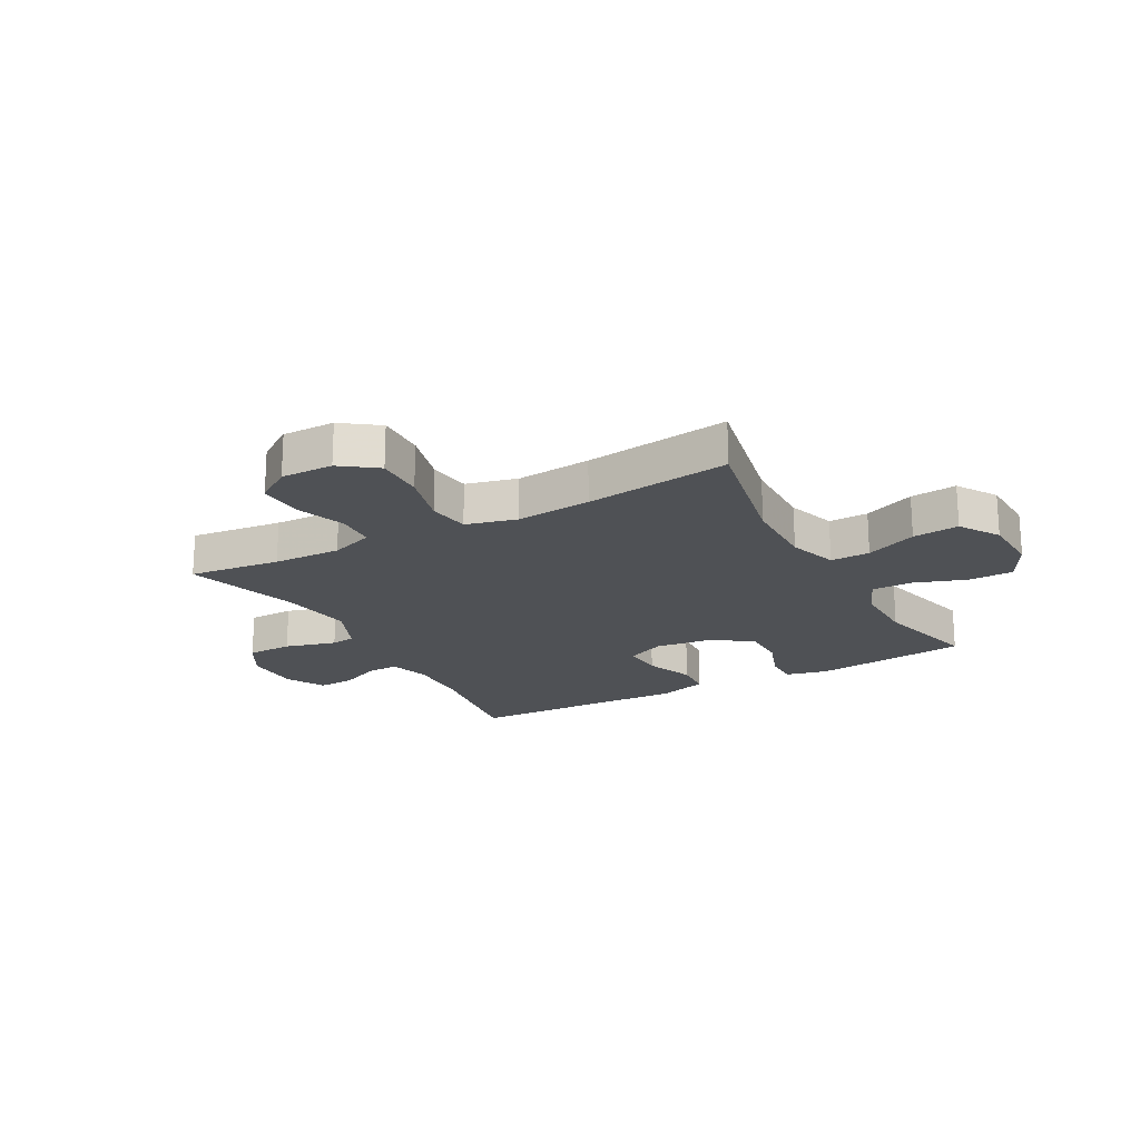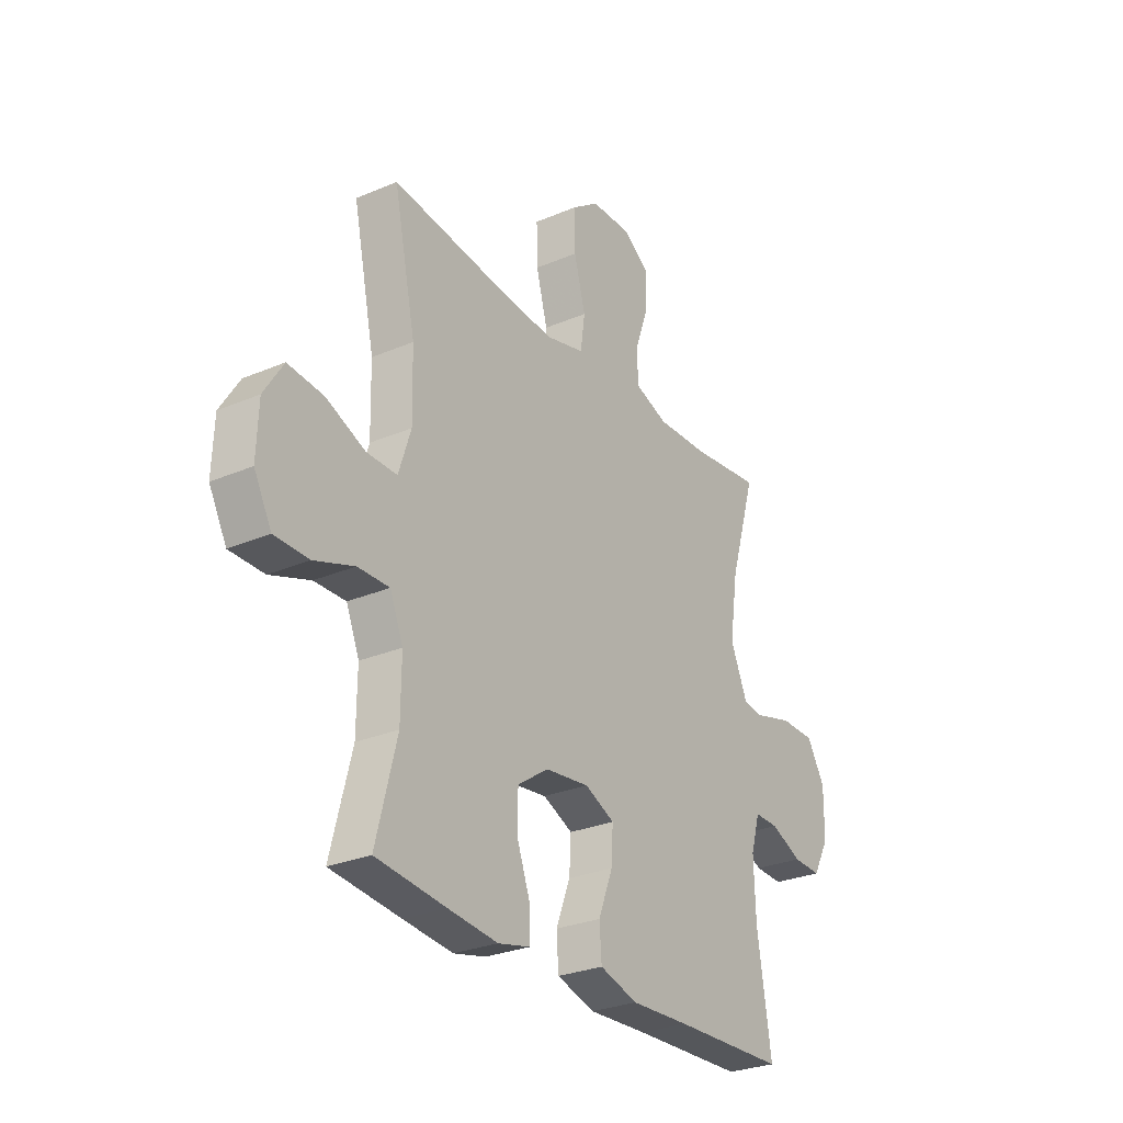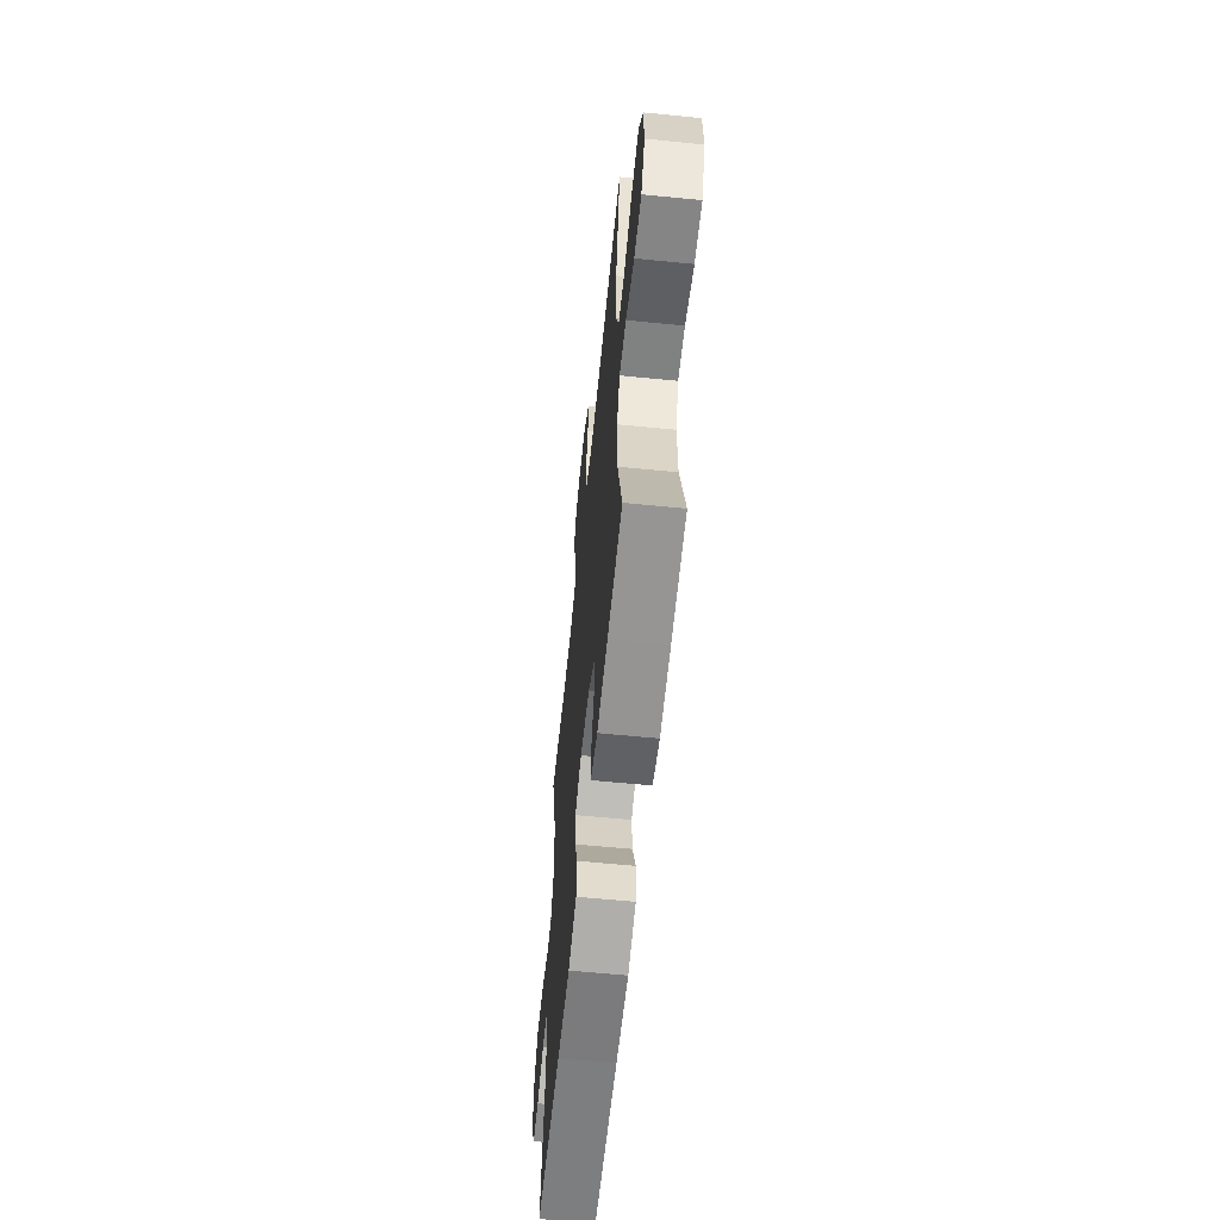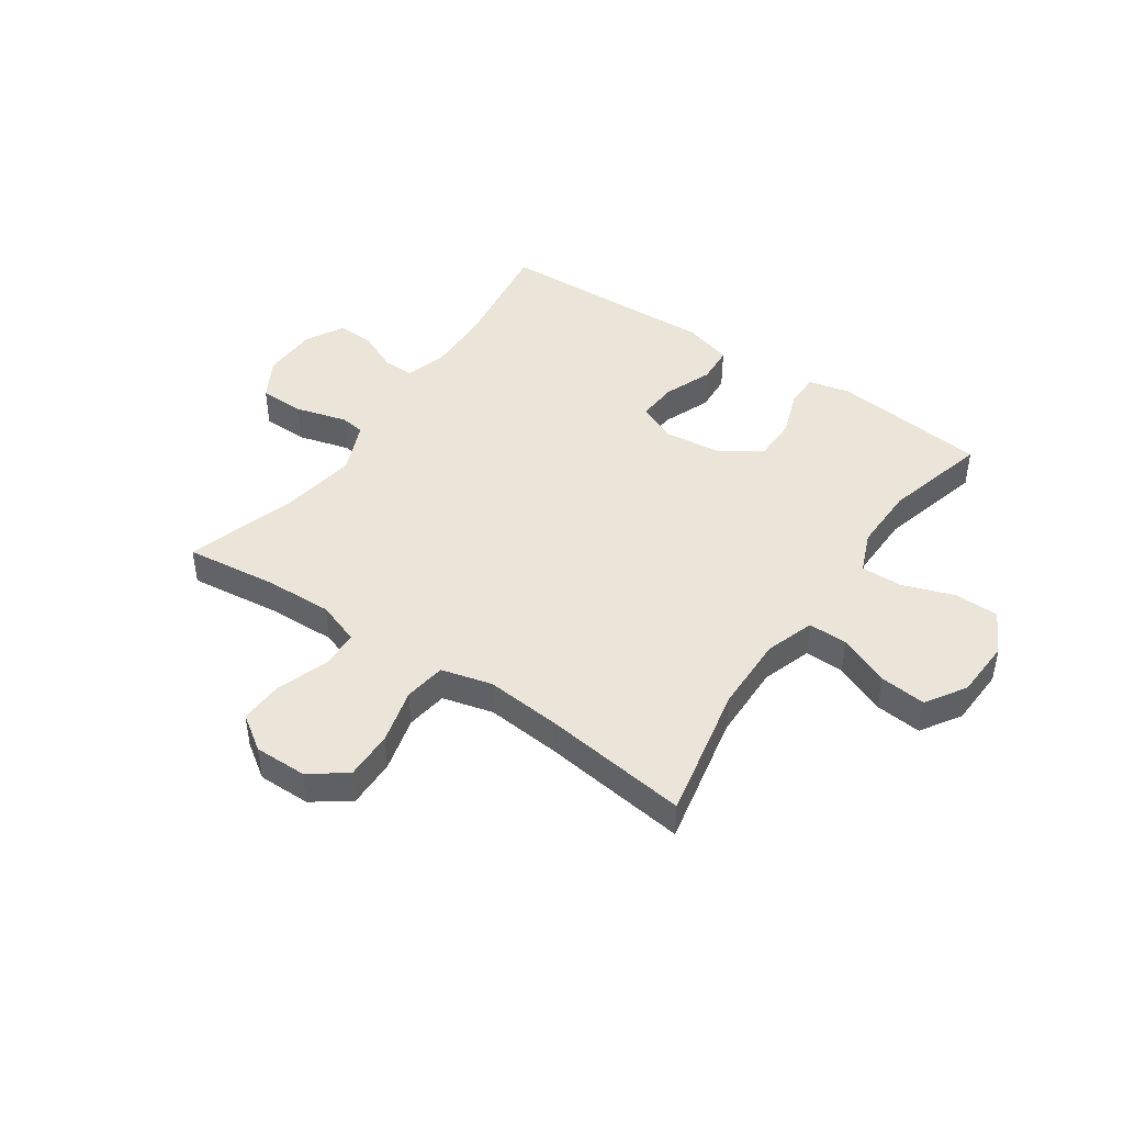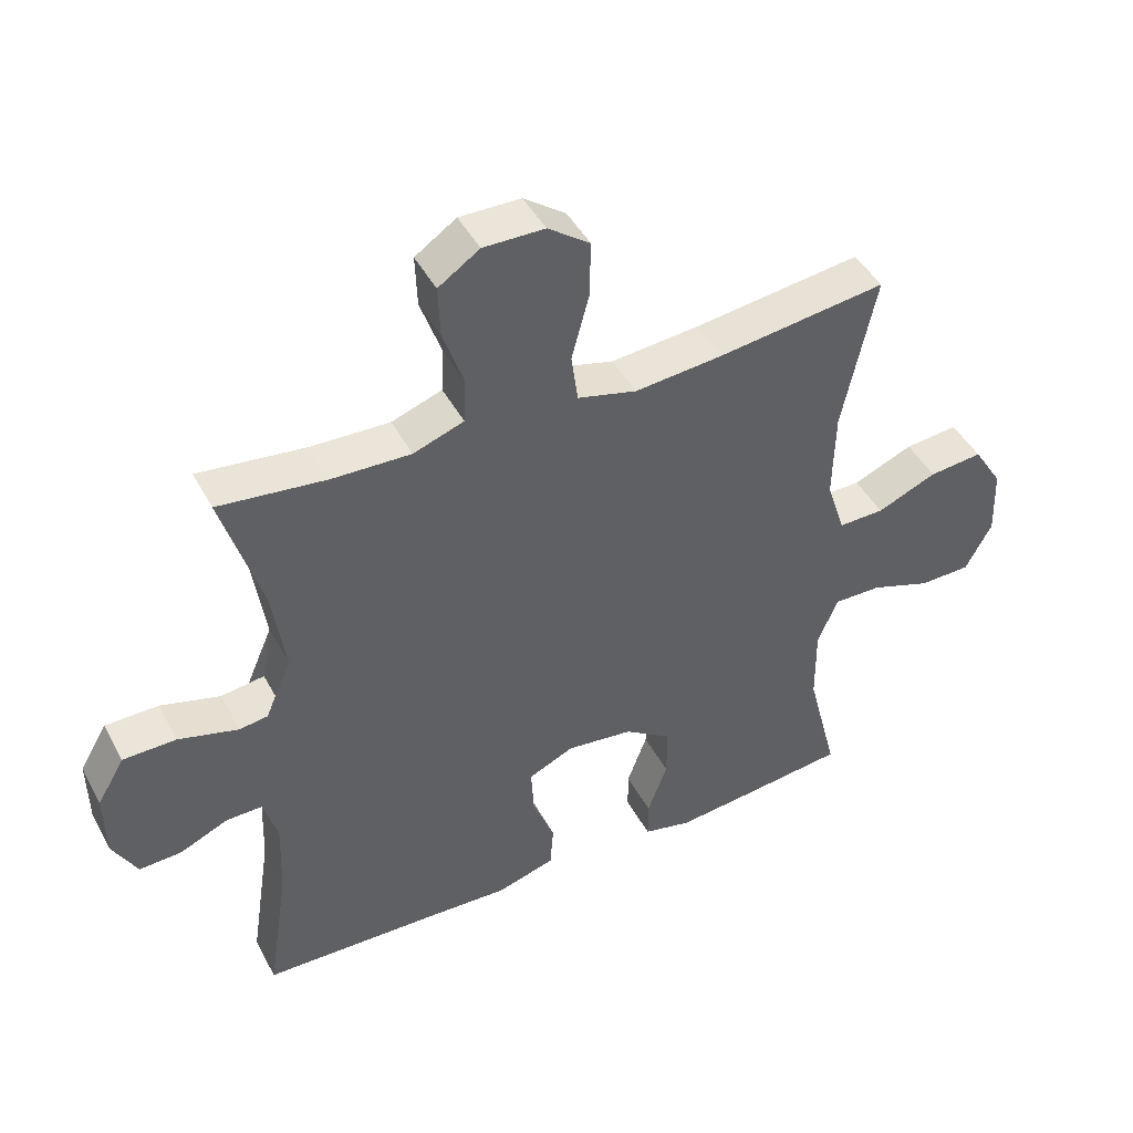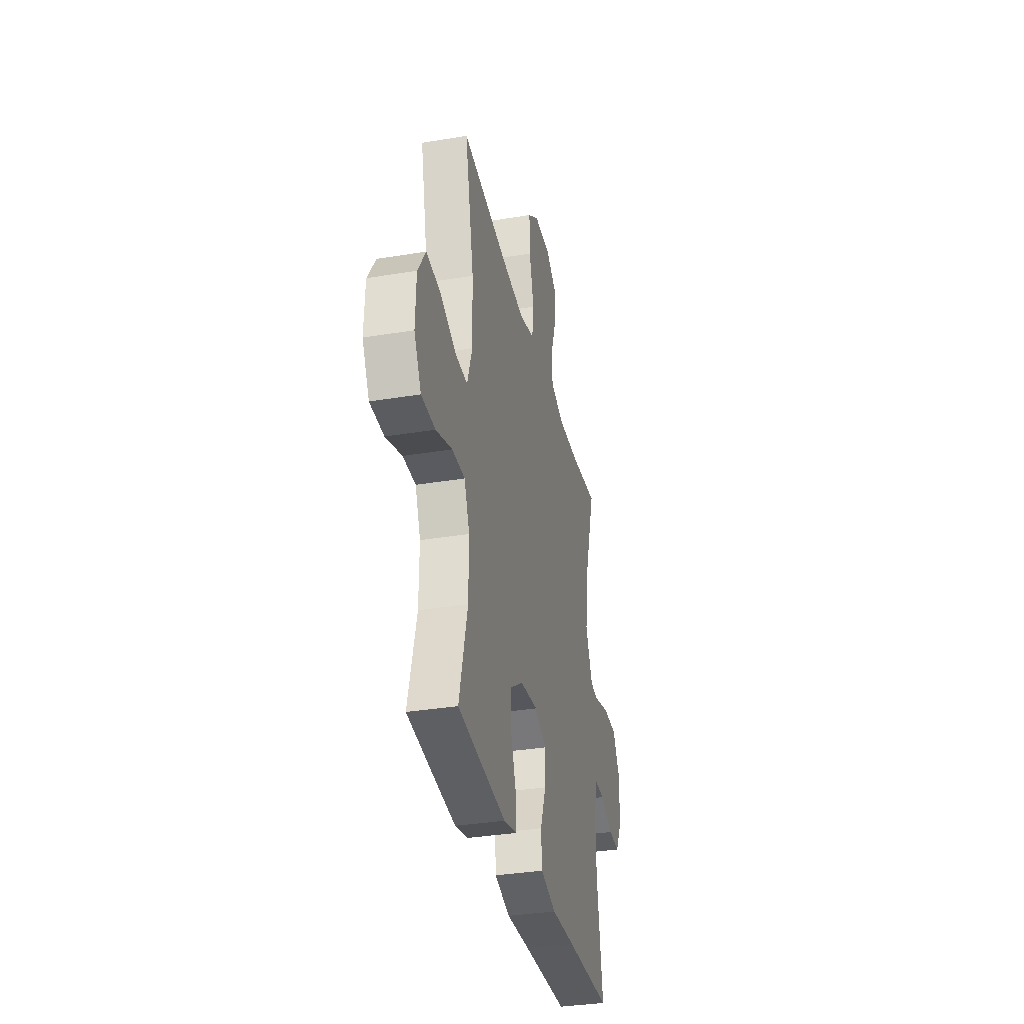
<metadata>
{"format":"obj","ext":"obj","renderer":"f3d","projection":"perspective","resolution":1024,"background":"white","views":[{"elev":-20.0,"azim":28.8,"up":"+Y"},{"elev":-28.1,"azim":122.9,"up":"+Z"},{"elev":-61.1,"azim":84.2,"up":"+Z"},{"elev":44.5,"azim":34.6,"up":"+Y"},{"elev":45.0,"azim":-26.8,"up":"+Z"},{"elev":-34.3,"azim":102.6,"up":"+Z"}]}
</metadata>
<code>
v -0.5 0.07 -0.5
v -0.468 0.07 -0.29
v -0.464 0.07 -0.175
v -0.485 0.07 -0.103
v -0.54 0.07 -0.104
v -0.612 0.07 -0.136
v -0.676 0.07 -0.139
v -0.713 0.07 -0.071
v -0.714 0.07 0.028
v -0.673 0.07 0.098
v -0.593 0.07 0.099
v -0.503 0.07 0.074
v -0.437 0.07 0.083
v -0.421 0.07 0.171
v -0.44 0.07 0.301
v -0.5 0.07 0.5
v -0.339 0.07 0.481
v -0.22 0.07 0.477
v -0.144 0.07 0.504
v -0.141 0.07 0.572
v -0.172 0.07 0.661
v -0.175 0.07 0.739
v -0.113 0.07 0.781
v -0.021 0.07 0.78
v 0.042 0.07 0.734
v 0.04 0.07 0.648
v 0.014 0.07 0.551
v 0.024 0.07 0.478
v 0.113 0.07 0.455
v 0.245 0.07 0.467
v 0.5 0.07 0.5
v 0.45 0.07 0.263
v 0.447 0.07 0.128
v 0.475 0.07 0.042
v 0.544 0.07 0.043
v 0.634 0.07 0.081
v 0.715 0.07 0.089
v 0.759 0.07 0.019
v 0.763 0.07 -0.085
v 0.723 0.07 -0.16
v 0.645 0.07 -0.161
v 0.554 0.07 -0.129
v 0.482 0.07 -0.128
v 0.452 0.07 -0.201
v 0.453 0.07 -0.316
v 0.5 0.07 -0.5
v 0.341 0.07 -0.518
v 0.228 0.07 -0.53
v 0.155 0.07 -0.513
v 0.155 0.07 -0.454
v 0.185 0.07 -0.372
v 0.185 0.07 -0.294
v 0.114 0.07 -0.246
v 0.014 0.07 -0.234
v -0.054 0.07 -0.265
v -0.05 0.07 -0.336
v -0.017 0.07 -0.421
v -0.022 0.07 -0.488
v -0.109 0.07 -0.514
v -0.243 0.07 -0.508
v -0.5 0 -0.5
v -0.468 0 -0.29
v -0.464 0 -0.175
v -0.485 0 -0.103
v -0.54 0 -0.104
v -0.612 0 -0.136
v -0.676 0 -0.139
v -0.713 0 -0.071
v -0.714 0 0.028
v -0.673 0 0.098
v -0.593 0 0.099
v -0.503 0 0.074
v -0.437 0 0.083
v -0.421 0 0.171
v -0.44 0 0.301
v -0.5 0 0.5
v -0.339 0 0.481
v -0.22 0 0.477
v -0.144 0 0.504
v -0.141 0 0.572
v -0.172 0 0.661
v -0.175 0 0.739
v -0.113 0 0.781
v -0.021 0 0.78
v 0.042 0 0.734
v 0.04 0 0.648
v 0.014 0 0.551
v 0.024 0 0.478
v 0.113 0 0.455
v 0.245 0 0.467
v 0.5 0 0.5
v 0.45 0 0.263
v 0.447 0 0.128
v 0.475 0 0.042
v 0.544 0 0.043
v 0.634 0 0.081
v 0.715 0 0.089
v 0.759 0 0.019
v 0.763 0 -0.085
v 0.723 0 -0.16
v 0.645 0 -0.161
v 0.554 0 -0.129
v 0.482 0 -0.128
v 0.452 0 -0.201
v 0.453 0 -0.316
v 0.5 0 -0.5
v 0.341 0 -0.518
v 0.228 0 -0.53
v 0.155 0 -0.513
v 0.155 0 -0.454
v 0.185 0 -0.372
v 0.185 0 -0.294
v 0.114 0 -0.246
v 0.014 0 -0.234
v -0.054 0 -0.265
v -0.05 0 -0.336
v -0.017 0 -0.421
v -0.022 0 -0.488
v -0.109 0 -0.514
v -0.243 0 -0.508
f 58 59 60
f 57 58 60
f 56 57 60
f 60 1 2
f 56 60 2
f 55 56 2
f 54 55 2 3
f 53 54 3 4
f 49 50 51
f 48 49 51
f 47 48 51
f 46 47 51
f 45 46 51
f 44 45 51 52
f 43 44 52 53
f 40 41 42
f 39 40 42
f 38 39 42
f 37 38 42
f 36 37 42
f 35 36 42
f 34 35 42 43
f 43 53 4
f 34 43 4
f 33 34 4
f 30 31 32
f 33 4 5
f 32 33 5
f 30 32 5
f 29 30 5
f 25 26 27
f 24 25 27
f 23 24 27
f 22 23 27
f 21 22 27
f 20 21 27
f 19 20 27 28
f 28 29 5
f 19 28 5
f 18 19 5
f 15 16 17
f 14 15 17 18
f 10 11 12
f 9 10 12
f 8 9 12
f 7 8 12
f 6 7 12
f 5 6 12
f 5 12 13
f 14 18 5
f 14 13 5
f 120 119 118
f 120 118 117
f 120 117 116
f 62 61 120
f 62 120 116
f 62 116 115
f 63 62 115 114
f 64 63 114 113
f 111 110 109
f 111 109 108
f 111 108 107
f 111 107 106
f 111 106 105
f 112 111 105 104
f 113 112 104 103
f 102 101 100
f 102 100 99
f 102 99 98
f 102 98 97
f 102 97 96
f 102 96 95
f 103 102 95 94
f 64 113 103
f 64 103 94
f 64 94 93
f 92 91 90
f 65 64 93
f 65 93 92
f 65 92 90
f 65 90 89
f 87 86 85
f 87 85 84
f 87 84 83
f 87 83 82
f 87 82 81
f 87 81 80
f 88 87 80 79
f 65 89 88
f 65 88 79
f 65 79 78
f 77 76 75
f 78 77 75 74
f 72 71 70
f 72 70 69
f 72 69 68
f 72 68 67
f 72 67 66
f 72 66 65
f 73 72 65
f 65 78 74
f 65 73 74
f 1 61 62 2
f 2 62 63 3
f 3 63 64 4
f 4 64 65 5
f 5 65 66 6
f 6 66 67 7
f 7 67 68 8
f 8 68 69 9
f 9 69 70 10
f 10 70 71 11
f 11 71 72 12
f 12 72 73 13
f 13 73 74 14
f 14 74 75 15
f 15 75 76 16
f 16 76 77 17
f 17 77 78 18
f 18 78 79 19
f 19 79 80 20
f 20 80 81 21
f 21 81 82 22
f 22 82 83 23
f 23 83 84 24
f 24 84 85 25
f 25 85 86 26
f 26 86 87 27
f 27 87 88 28
f 28 88 89 29
f 29 89 90 30
f 30 90 91 31
f 31 91 92 32
f 32 92 93 33
f 33 93 94 34
f 34 94 95 35
f 35 95 96 36
f 36 96 97 37
f 37 97 98 38
f 38 98 99 39
f 39 99 100 40
f 40 100 101 41
f 41 101 102 42
f 42 102 103 43
f 43 103 104 44
f 44 104 105 45
f 45 105 106 46
f 46 106 107 47
f 47 107 108 48
f 48 108 109 49
f 49 109 110 50
f 50 110 111 51
f 51 111 112 52
f 52 112 113 53
f 53 113 114 54
f 54 114 115 55
f 55 115 116 56
f 56 116 117 57
f 57 117 118 58
f 58 118 119 59
f 59 119 120 60
f 60 120 61 1

</code>
